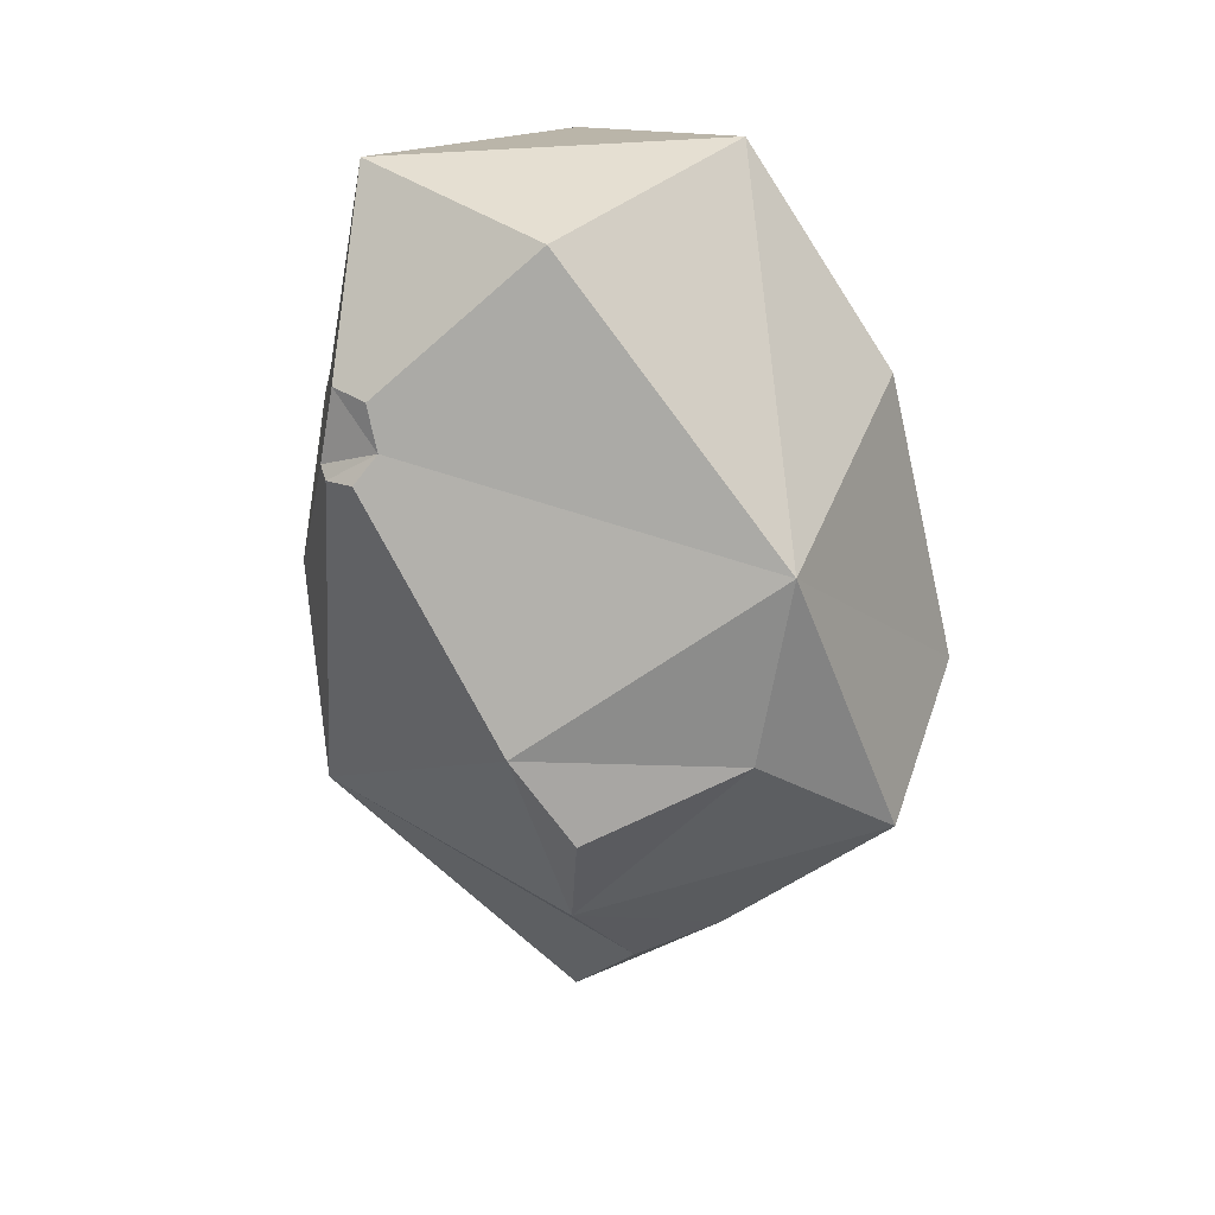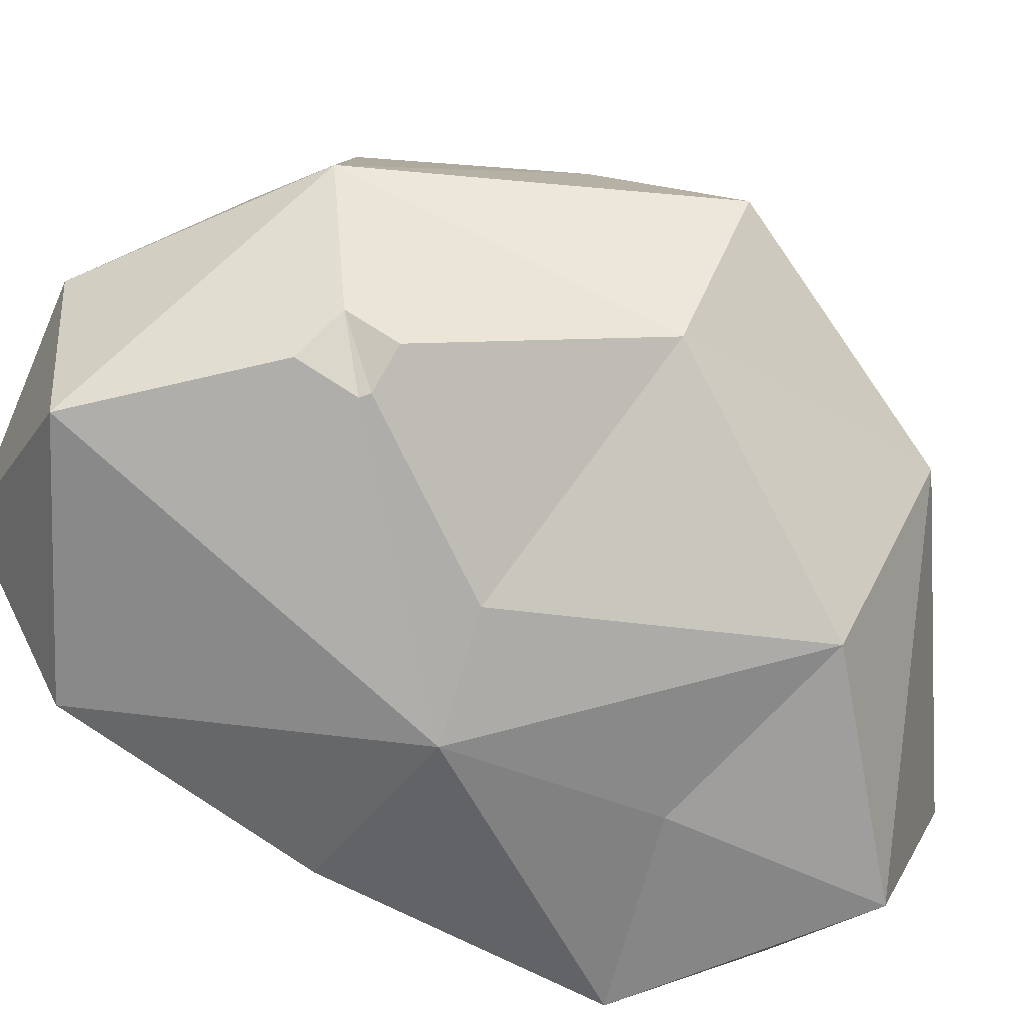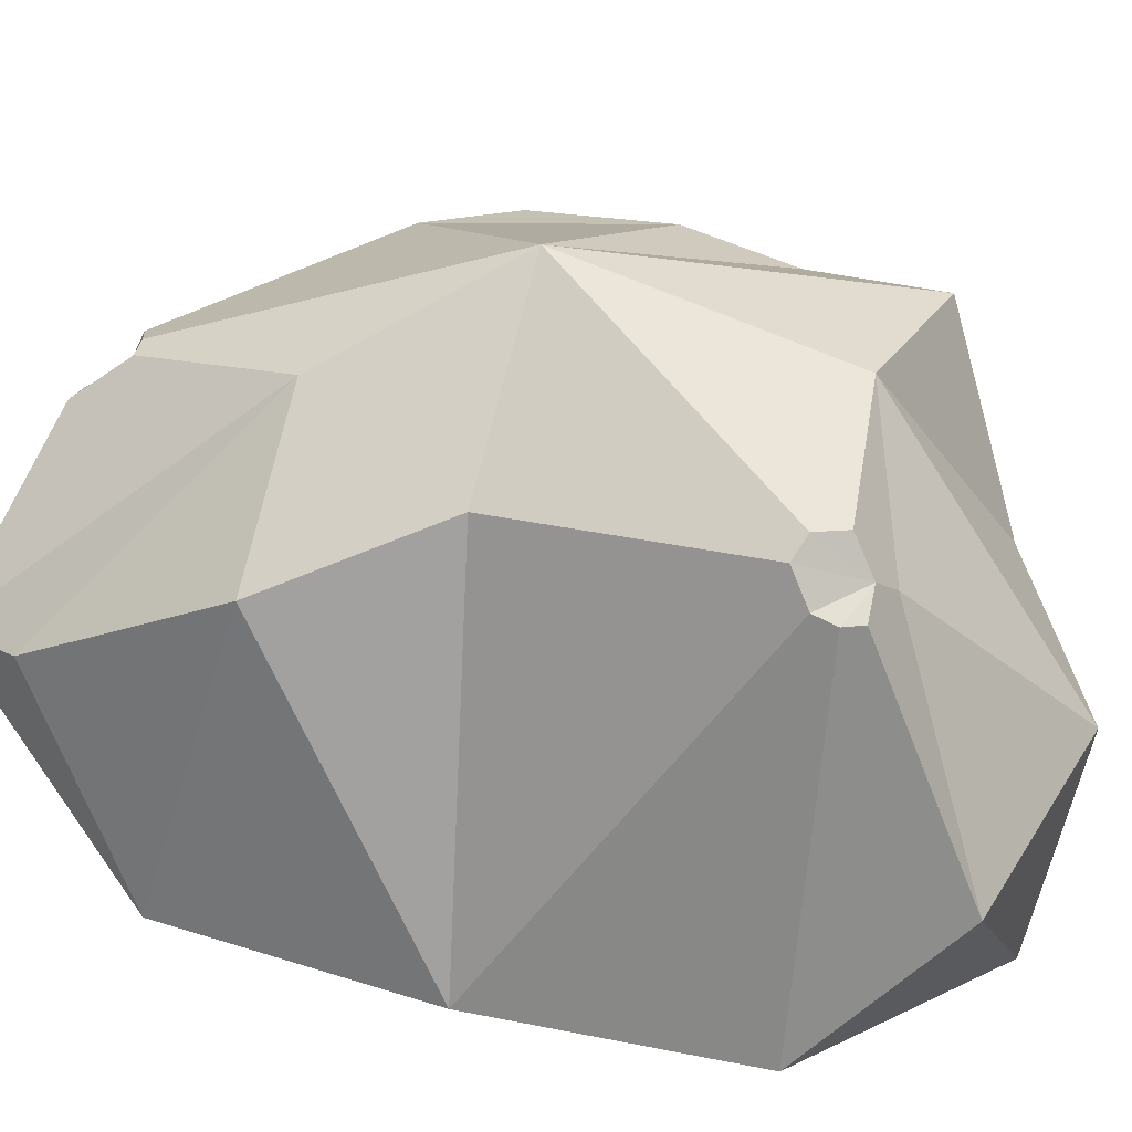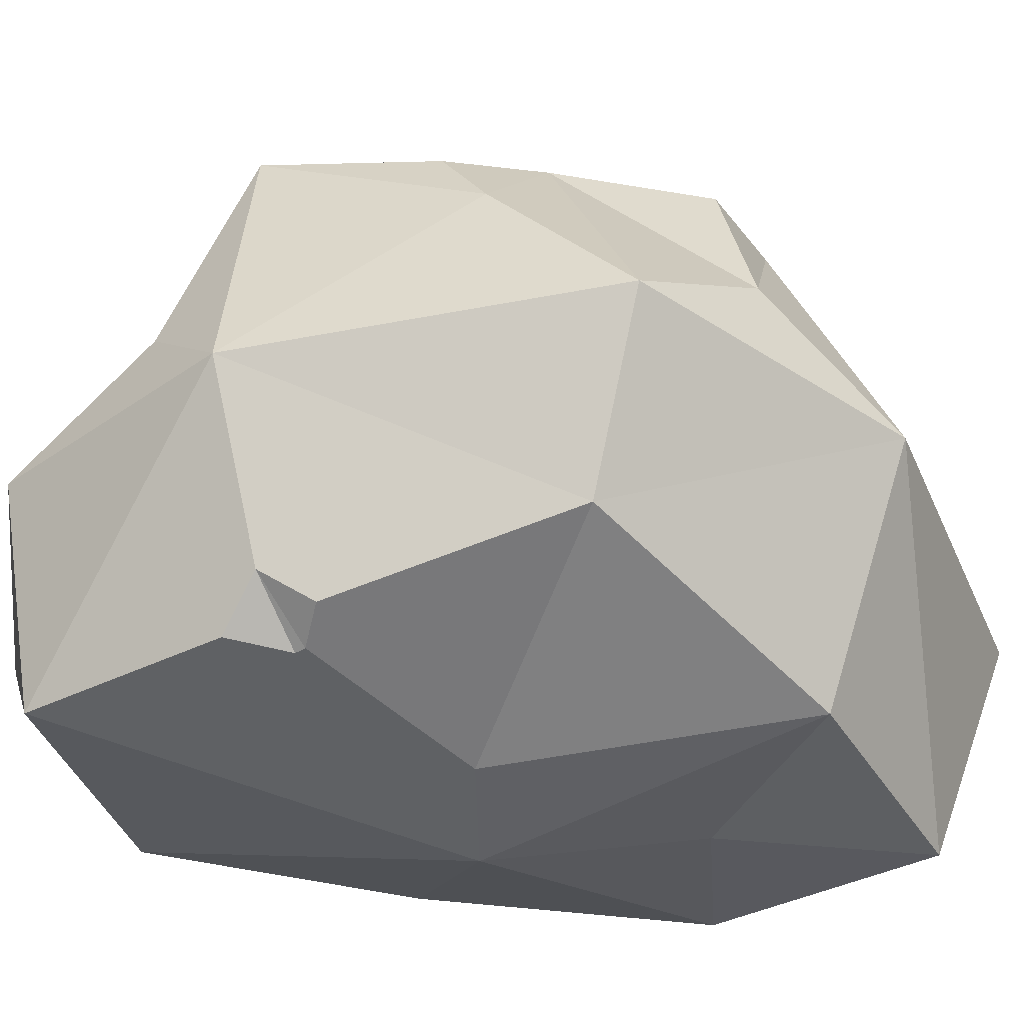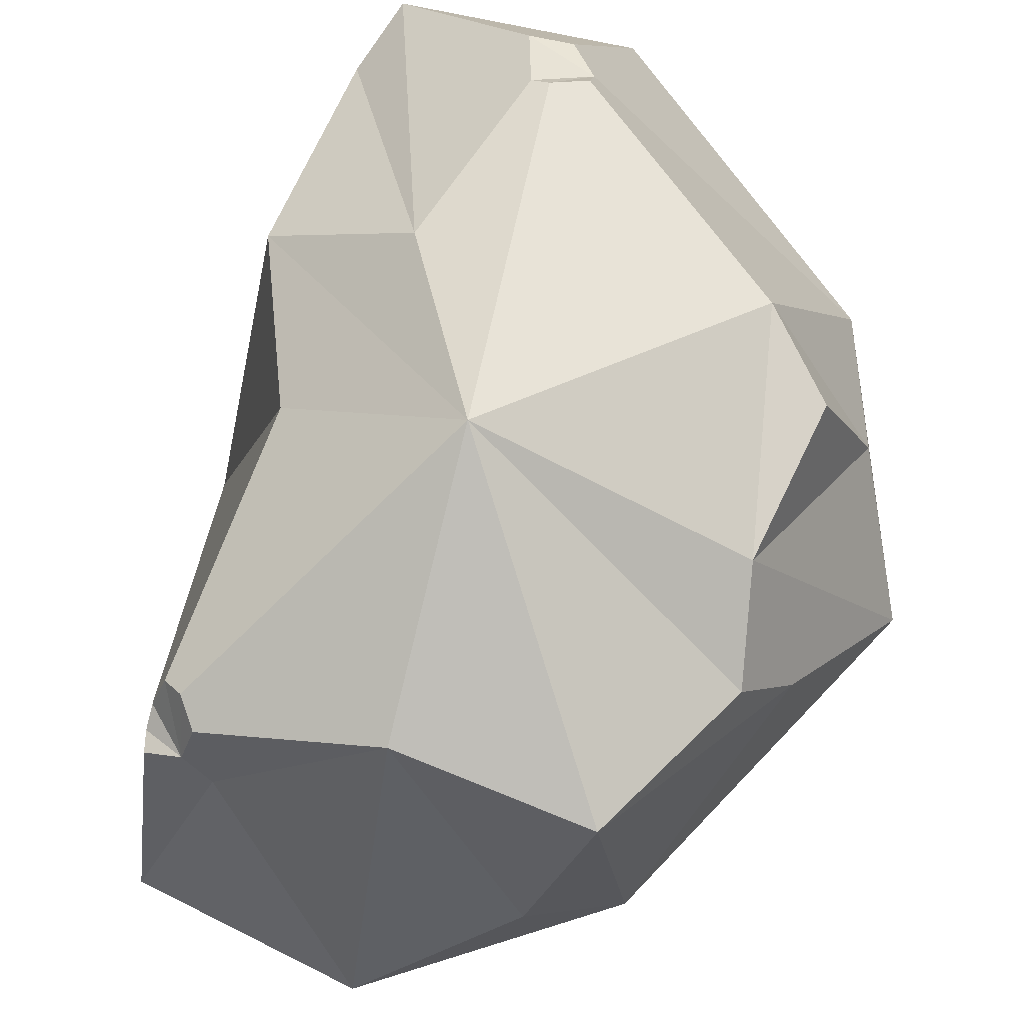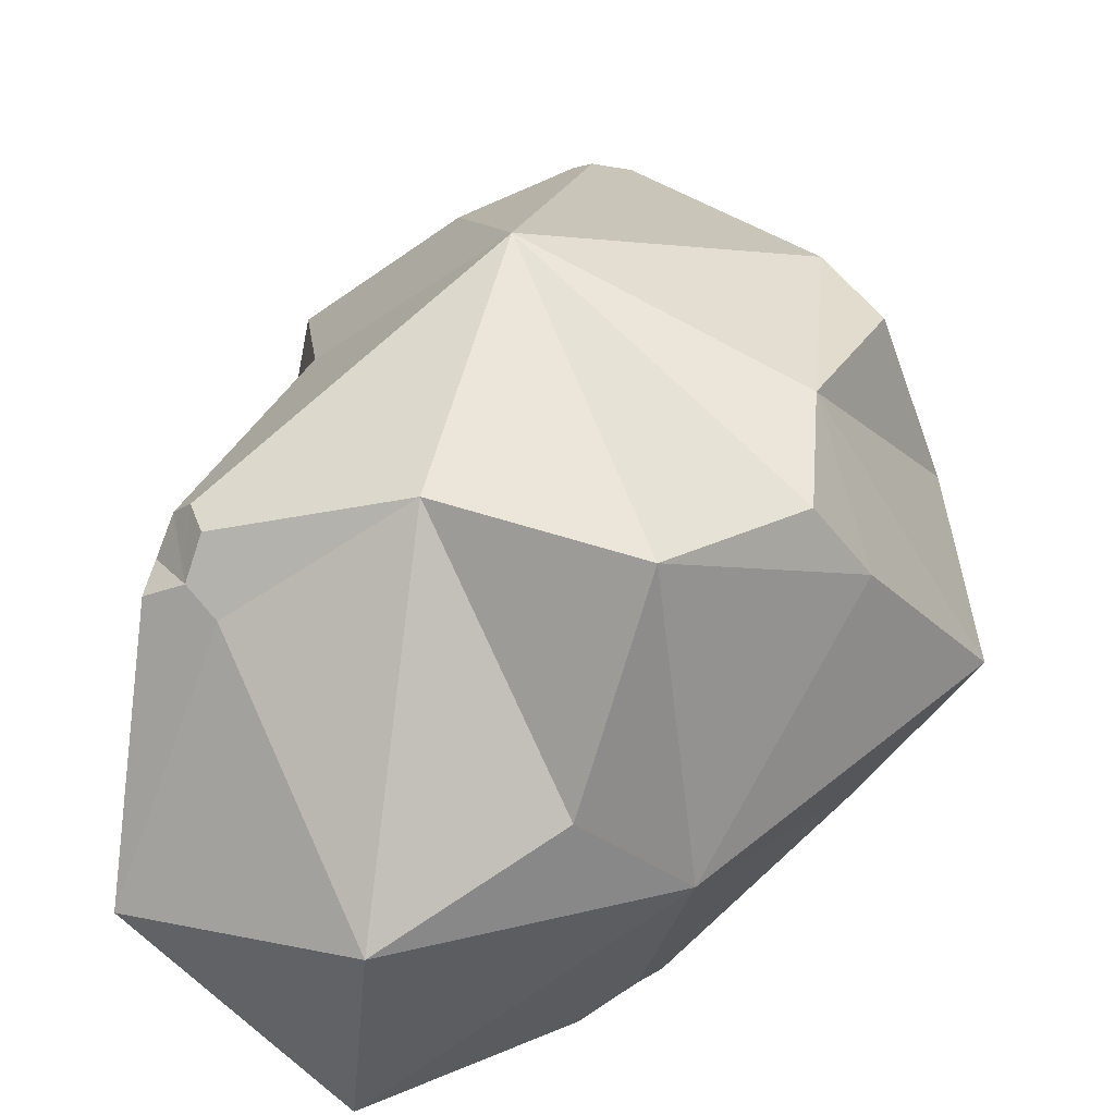
<metadata>
{"format":"obj","ext":"obj","renderer":"f3d","projection":"perspective","resolution":1024,"background":"white","views":[{"elev":70.1,"azim":-130.0,"up":"+Z"},{"elev":-69.9,"azim":-108.1,"up":"+Y"},{"elev":30.0,"azim":124.8,"up":"+Y"},{"elev":-38.6,"azim":-90.2,"up":"+Y"},{"elev":79.1,"azim":-148.8,"up":"+Y"},{"elev":36.7,"azim":-149.1,"up":"+Y"}]}
</metadata>
<code>
g default
v 0.3677 -0.3071 -0.1113
v 0.4258 -0.3095 0.2492
v 0.2595 -0.3083 -0.4368
v 0.1398 -0.393 -0.03608
v 0.2605 0.2053 -0.06623
v 0.3994 0.1125 0.1136
v 0.4497 -0.0176 0.3763
v 0.2265 0.2719 0.1673
v 0.0507 0.393 -0.00514
v -0.2827 0.2894 -0.2936
v -0.1496 0.2675 0.3032
v -0.3376 0.2409 -0.08057
v -0.04914 0.3033 -0.3333
v -0.2761 0.2855 0.04149
v -0.3821 0.1438 -0.02982
v -0.4497 -0.05029 0.1308
v -0.3209 0.05937 0.2698
v -0.2233 -0.07321 0.4316
v -0.08666 -0.3464 0.3421
v 0.183 -0.07164 0.5928
v -0.3312 -0.2505 0.08212
v 0.1873 -0.355 0.4928
v 0.165 -0.3465 0.2289
v 0.4465 -0.01944 0.4782
v -0.3484 -0.06226 -0.3203
v -0.0191 -0.3735 -0.04017
v -0.1277 -0.0631 -0.5686
v -0.07387 -0.339 -0.5271
v -0.2563 0.03758 -0.3988
v 0.1576 -0.1209 -0.5928
v 0.1071 0.1738 -0.4555
v -0.2582 0.2607 0.2362
v 0.1996 0.1761 -0.4449
v 0.1876 0.1802 -0.4673
v 0.1465 0.2004 -0.4511
v 0.1437 0.2461 -0.4231
v 0.1765 0.25 -0.3956
v 0.2025 0.2278 -0.3909
v 0.2076 0.1858 -0.4174
v 0.1954 0.2339 0.4045
v 0.1599 0.2216 0.434
v 0.1645 0.1811 0.454
v 0.2081 0.1604 0.4822
v 0.2556 0.1718 0.4607
v 0.2164 0.2252 0.3989
v -0.2575 -0.2822 -0.268
v -0.2077 -0.3339 -0.304
v -0.1886 -0.3405 -0.2279
v -0.1971 -0.3402 -0.2168
v -0.2513 -0.32 -0.2034
g rock28
f 6 2 1
f 1 2 4
f 1 4 3
f 37 5 38
f 30 33 3
f 6 1 5
f 6 7 2
f 7 6 8
f 9 8 6
f 6 5 9
f 31 34 30
f 37 9 5
f 9 10 12
f 13 10 9
f 14 11 9
f 42 20 43
f 11 40 9
f 9 12 14
f 15 16 14
f 14 12 15
f 11 32 17
f 16 17 14
f 17 18 11
f 32 11 14
f 17 16 18
f 8 44 24
f 42 18 20
f 18 21 19
f 18 19 22
f 18 22 20
f 18 16 21
f 23 2 22
f 22 2 24
f 19 23 22
f 22 24 20
f 7 24 2
f 42 11 18
f 8 24 7
f 44 20 24
f 19 4 23
f 23 4 2
f 19 21 26
f 25 47 46
f 26 50 49
f 21 16 25
f 25 28 47
f 19 26 4
f 15 10 25
f 25 10 29
f 25 29 27
f 25 27 28
f 48 28 4
f 15 25 16
f 10 13 29
f 27 29 13
f 4 28 3
f 28 30 3
f 26 48 4
f 28 27 30
f 3 39 1
f 27 31 30
f 36 31 13
f 27 13 31
f 37 13 9
f 15 12 10
f 32 14 17
f 38 39 35
f 39 5 1
f 30 34 33
f 31 35 34
f 3 33 39
f 36 35 31
f 37 36 13
f 39 33 35
f 33 34 35
f 35 36 37
f 38 35 37
f 39 38 5
f 45 42 44
f 40 8 9
f 11 41 40
f 8 45 44
f 42 41 11
f 44 43 20
f 45 40 42
f 40 41 42
f 42 43 44
f 40 45 8
f 49 46 48
f 25 50 21
f 26 21 50
f 48 47 28
f 26 49 48
f 50 46 49
f 46 47 48
f 25 46 50

</code>
